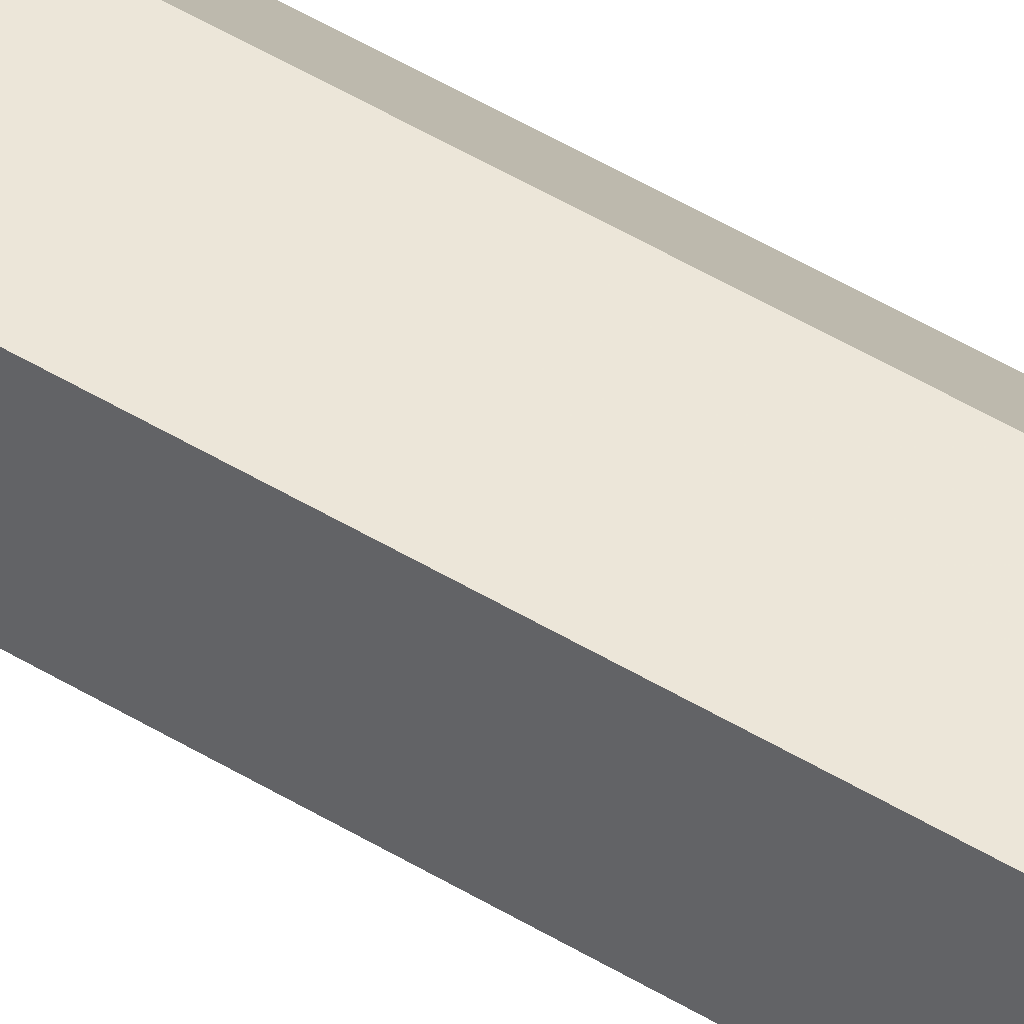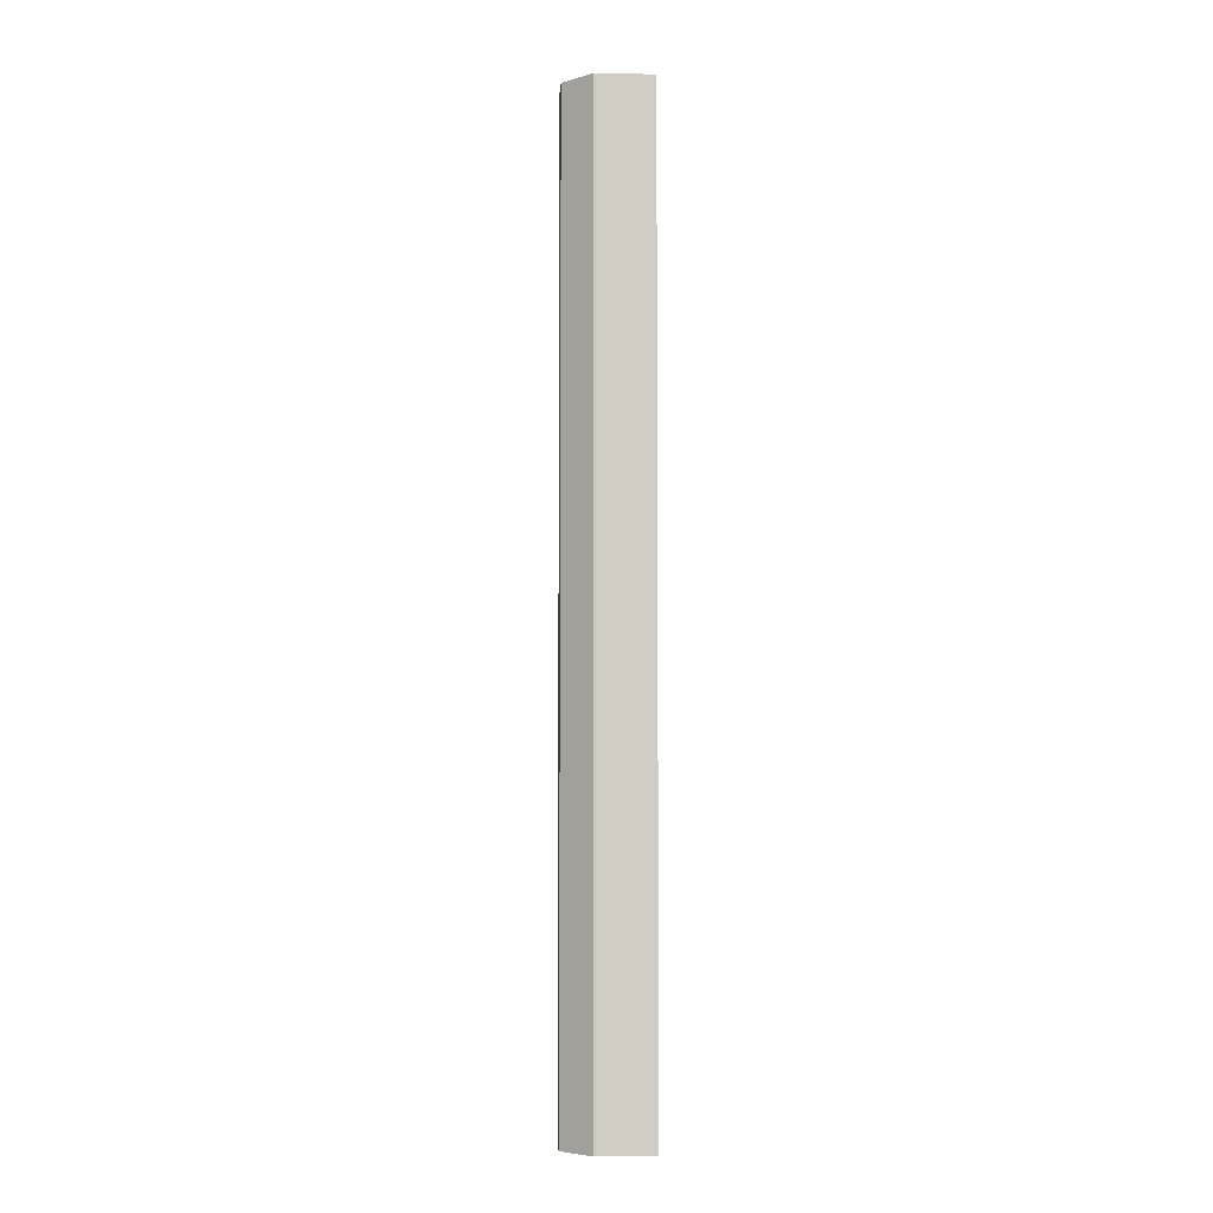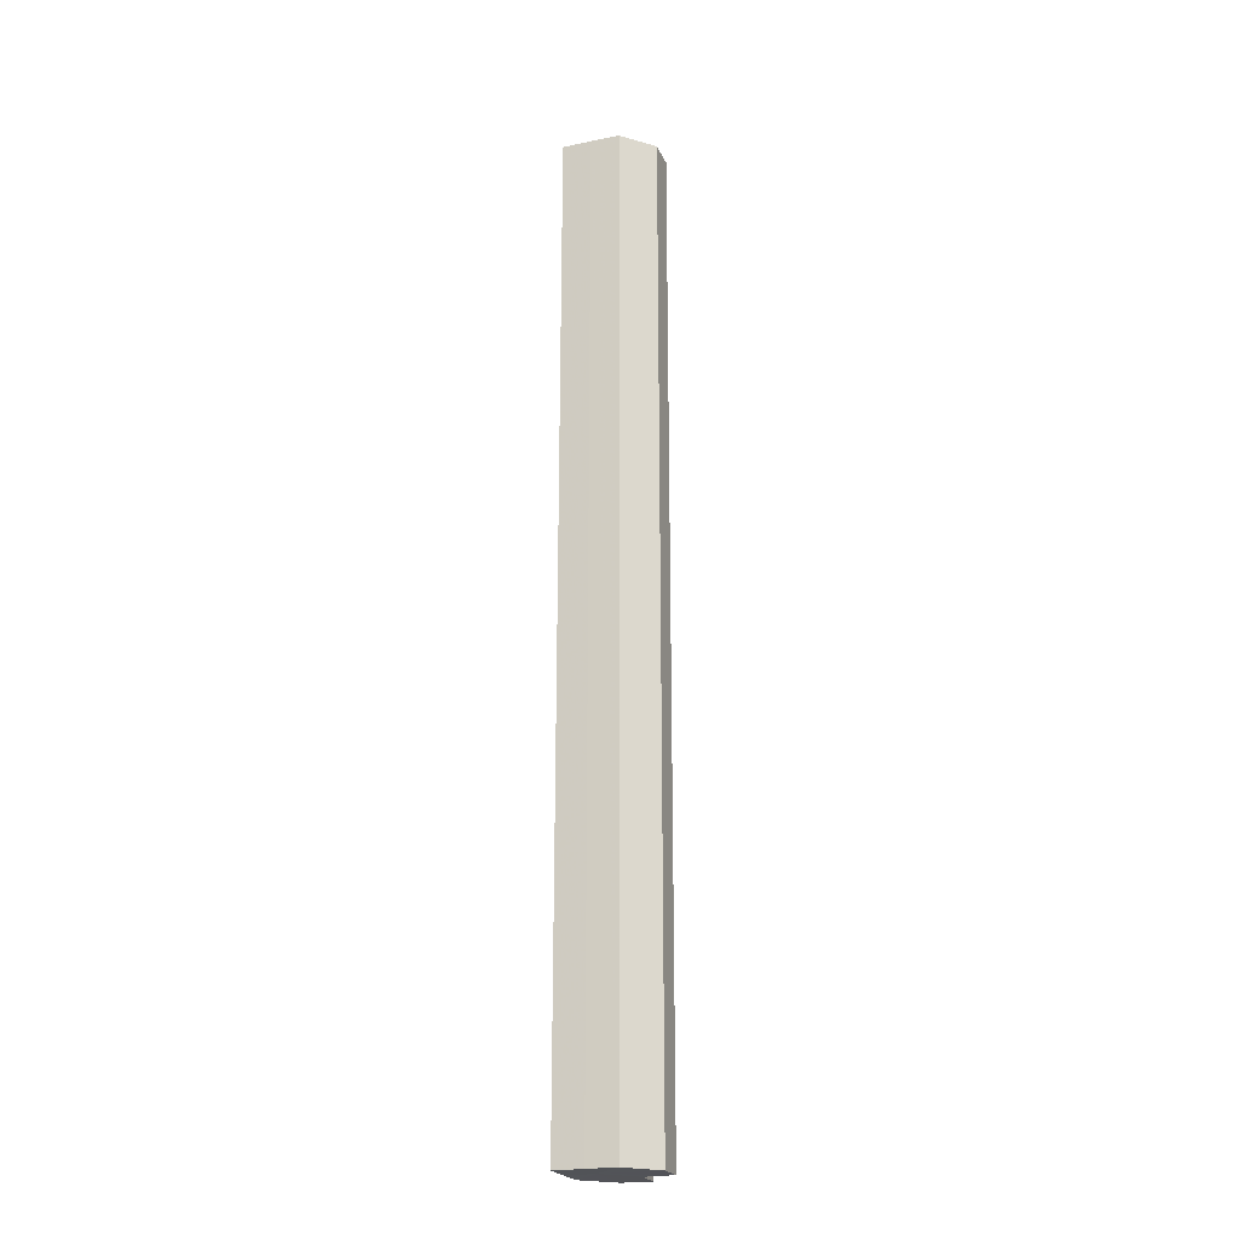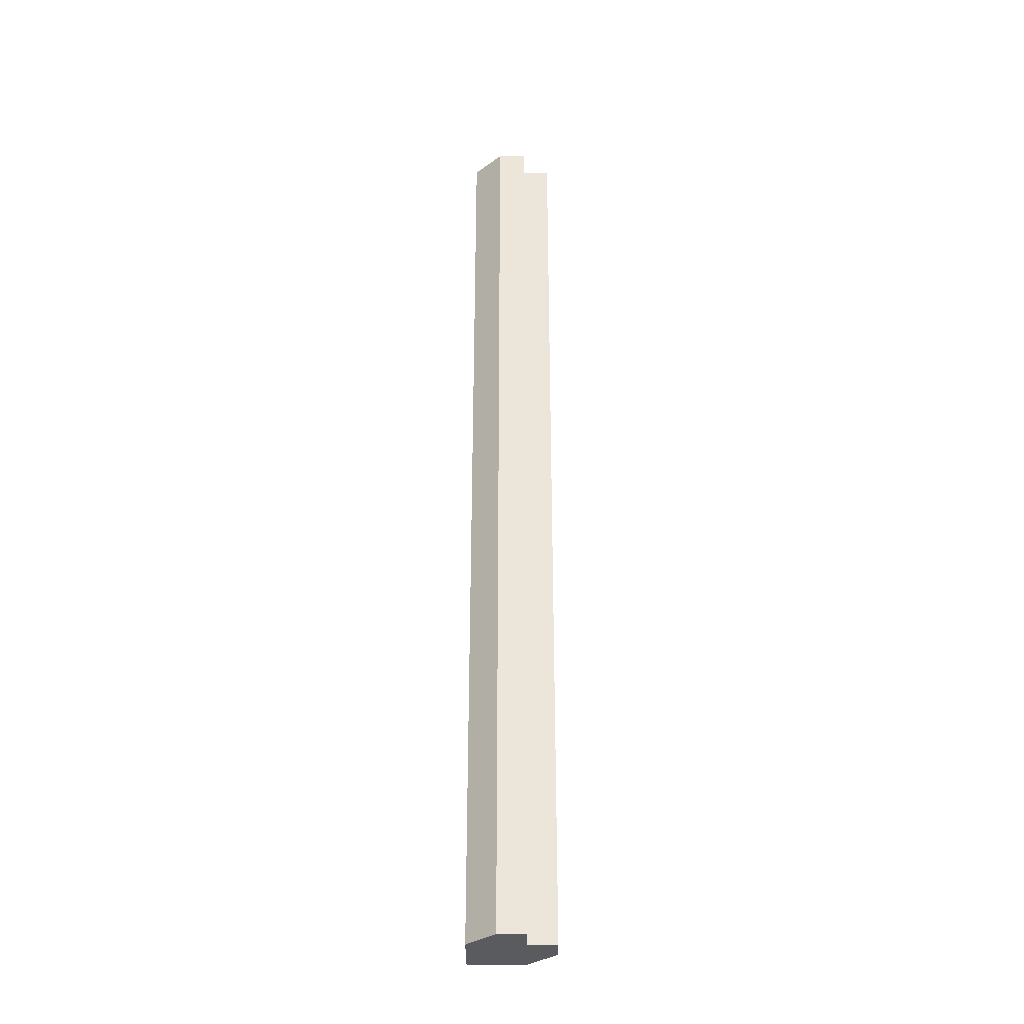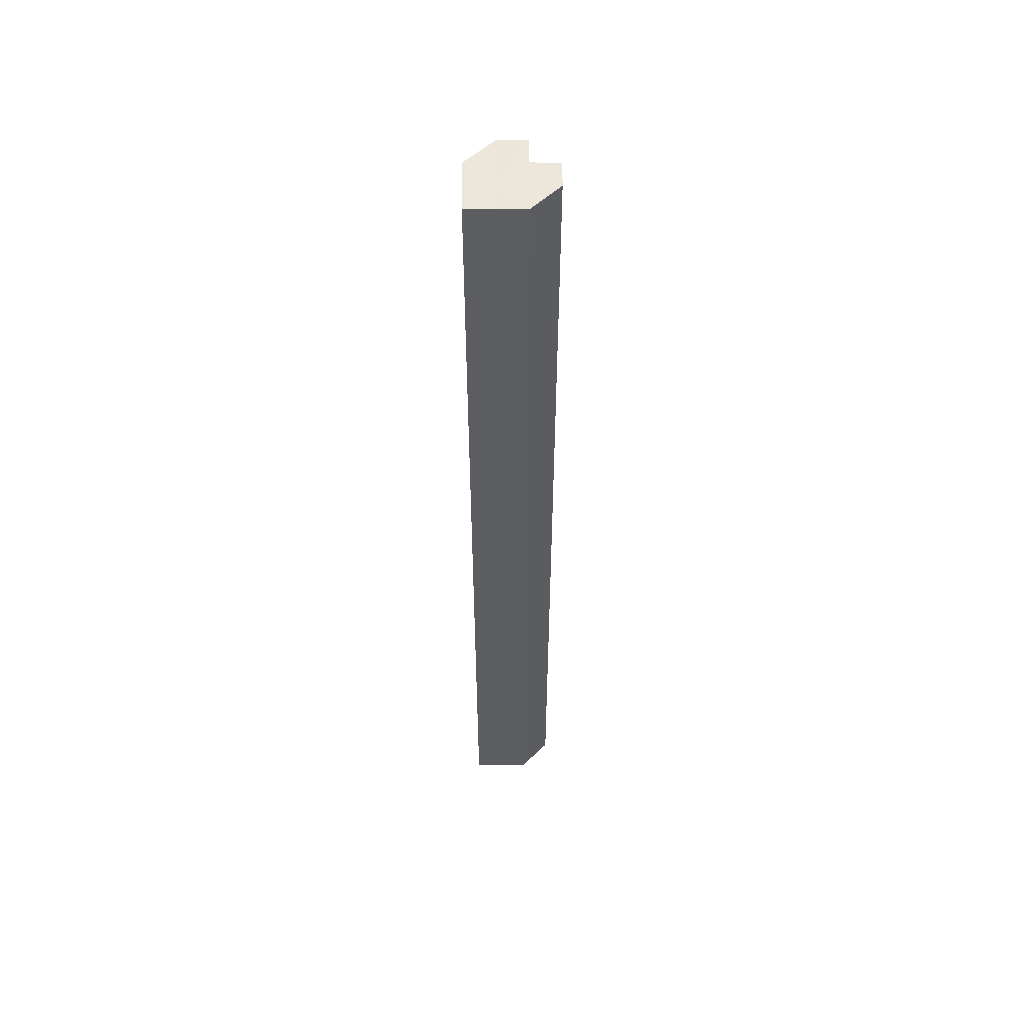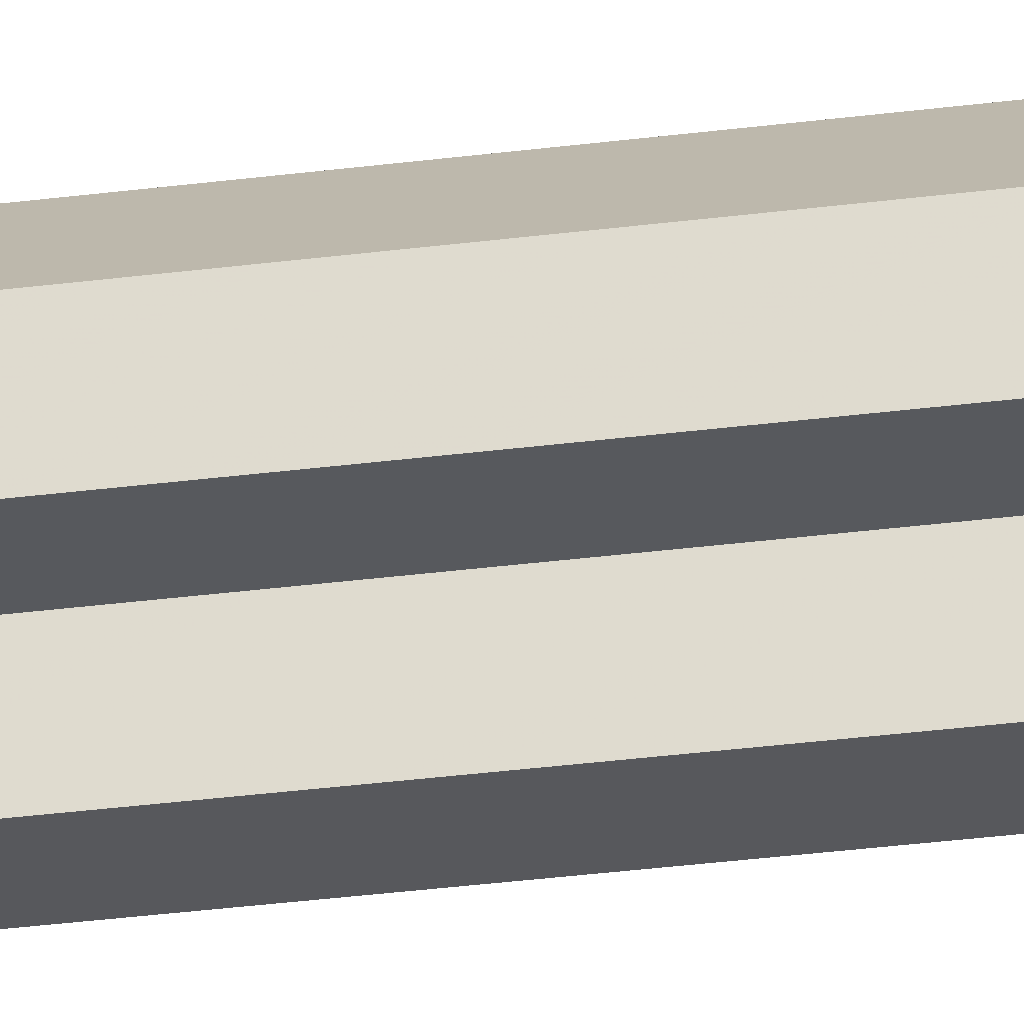
<metadata>
{"format":"obj","ext":"obj","renderer":"f3d","projection":"perspective","resolution":1024,"background":"white","views":[{"elev":49.3,"azim":-56.0,"up":"+Y"},{"elev":-5.1,"azim":176.2,"up":"+Z"},{"elev":-22.5,"azim":-70.9,"up":"+Z"},{"elev":-32.8,"azim":0.1,"up":"+Z"},{"elev":53.2,"azim":-90.3,"up":"+Z"},{"elev":-28.4,"azim":101.6,"up":"+Y"}]}
</metadata>
<code>
o 27732
v 2241 1884 14.84
v 2241 1884 14.84
v 2241 1884 14.51
v 2241 1884 14.84
v 2241 1884 14.51
v 2241 1884 14.84
v 2241 1884 14.51
v 2241 1884 14.84
v 2241 1884 14.51
v 2241 1884 14.84
v 2241 1884 14.51
v 2241 1884 14.84
v 2241 1884 14.51
v 2241 1884 14.84
v 2241 1884 14.51
v 2241 1884 14.84
v 2241 1884 14.51
v 2241 1884 14.84
v 2241 1884 14.84
v 2241 1884 14.84
v 2241 1884 14.84
v 2241 1884 14.84
v 2241 1884 14.51
v 2241 1884 14.51
v 2241 1884 14.84
v 2241 1884 14.84
v 2241 1884 14.84
v 2241 1884 14.51
v 2241 1884 14.51
v 2241 1884 14.84
v 2241 1884 14.84
v 2241 1884 14.84
v 2241 1884 14.84
v 2241 1884 14.84
v 2241 1884 14.84
v 2241 1884 14.51
v 2241 1884 14.51
v 2241 1884 14.51
v 2241 1884 14.84
v 2241 1884 14.51
v 2241 1884 14.84
v 2241 1884 14.51
v 2241 1884 14.84
v 2241 1884 14.84
v 2241 1884 14.84
v 2241 1884 14.84
v 2241 1884 14.51
v 2241 1884 14.84
v 2241 1884 14.51
v 2241 1884 14.84
v 2241 1884 14.51
v 2241 1884 14.51
v 2241 1884 14.51
v 2241 1884 14.51
v 2241 1884 14.51
v 2241 1884 14.51
v 2241 1884 14.51
v 2241 1884 14.51
v 2241 1884 14.51
v 2241 1884 14.51
v 2241 1884 14.51
v 2241 1884 14.51
f 1 2 3
f 4 1 5
f 6 4 7
f 8 6 9
f 9 10 11
f 11 12 13
f 13 14 15
f 15 16 17
f 18 16 19
f 18 19 20
f 18 20 21
f 18 22 16
f 23 22 24
f 25 26 23
f 18 27 22
f 28 27 29
f 30 31 28
f 18 32 27
f 18 33 32
f 18 34 33
f 18 35 34
f 18 21 35
f 36 35 37
f 38 39 36
f 40 41 38
f 42 43 40
f 44 45 42
f 45 46 47
f 46 48 49
f 48 50 51
f 52 53 54
f 52 55 53
f 52 54 56
f 52 57 55
f 52 56 58
f 52 59 57
f 52 58 60
f 52 61 59
f 52 60 62
f 52 62 61

</code>
